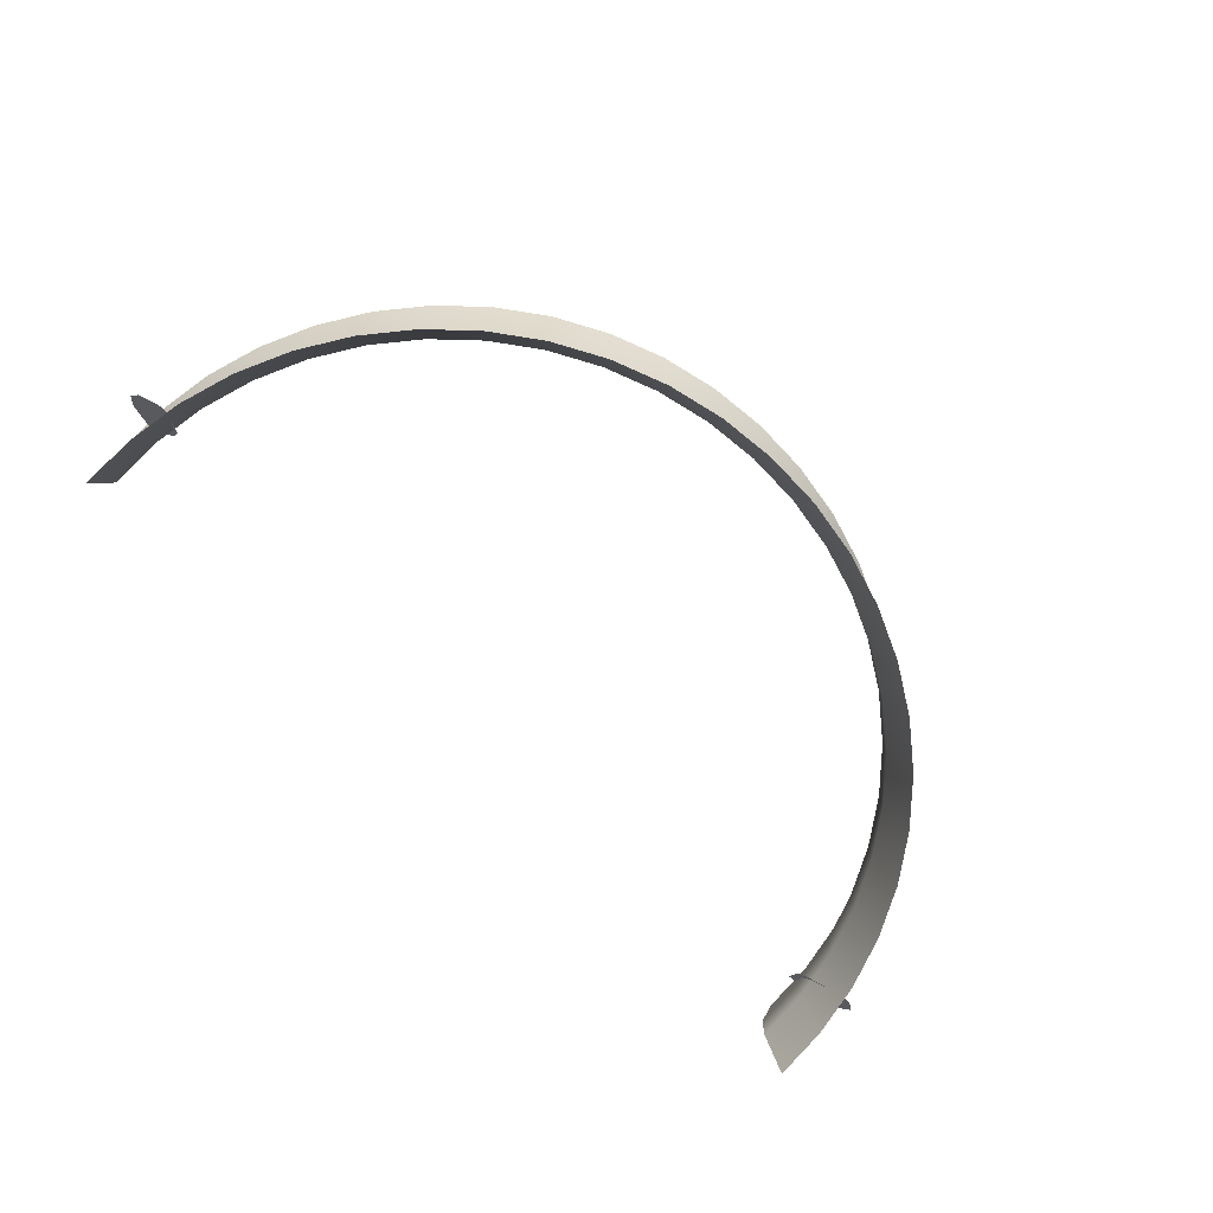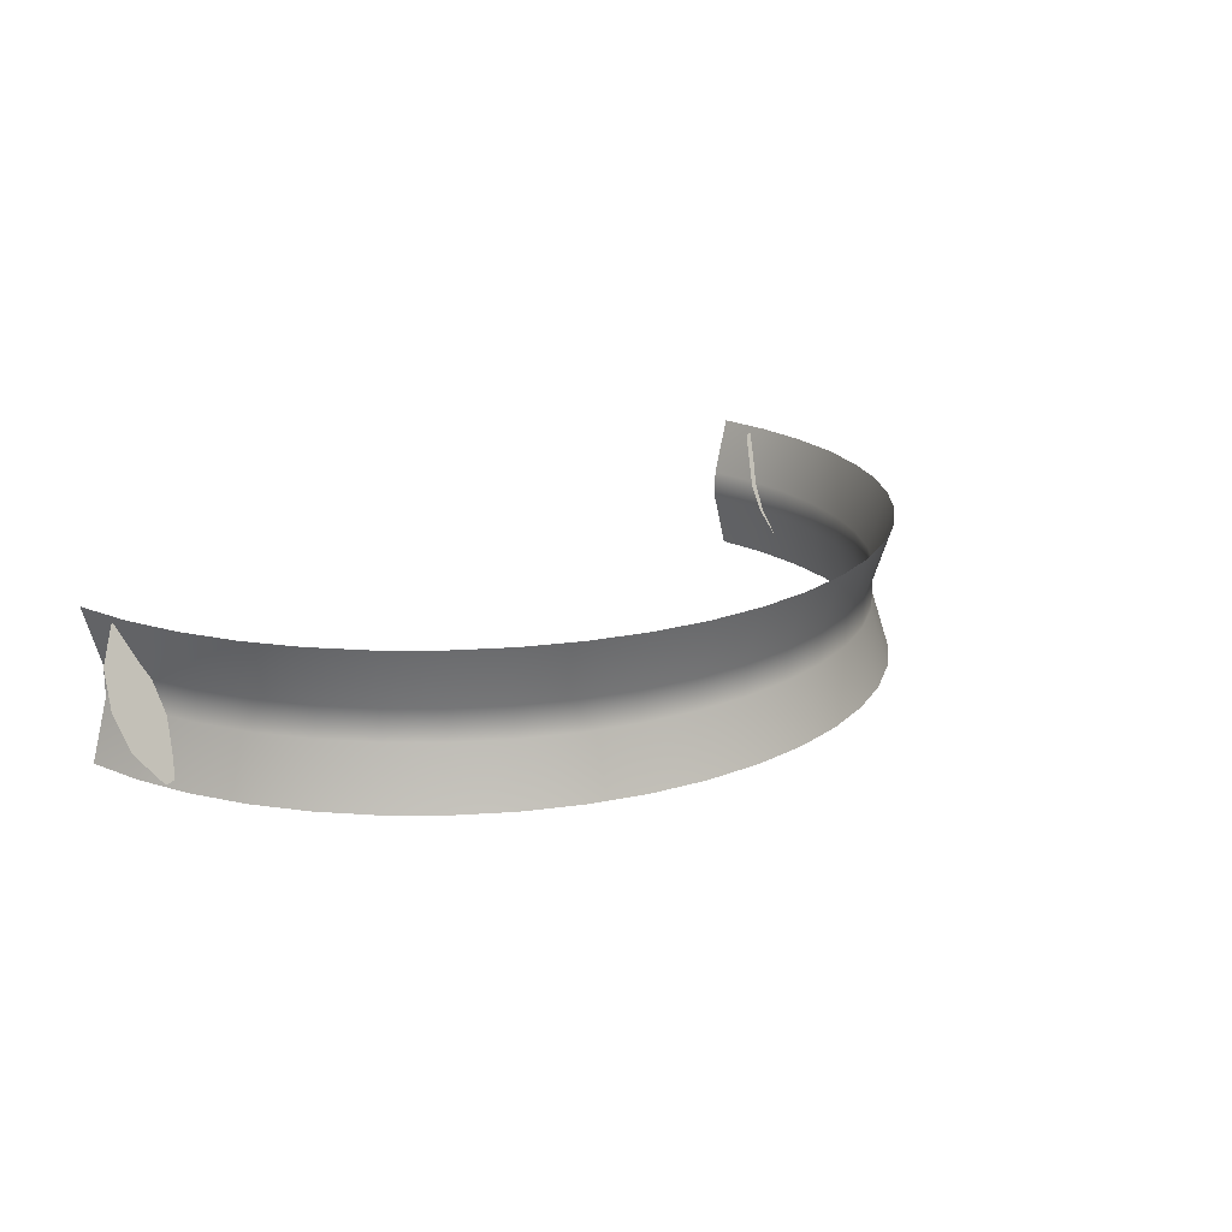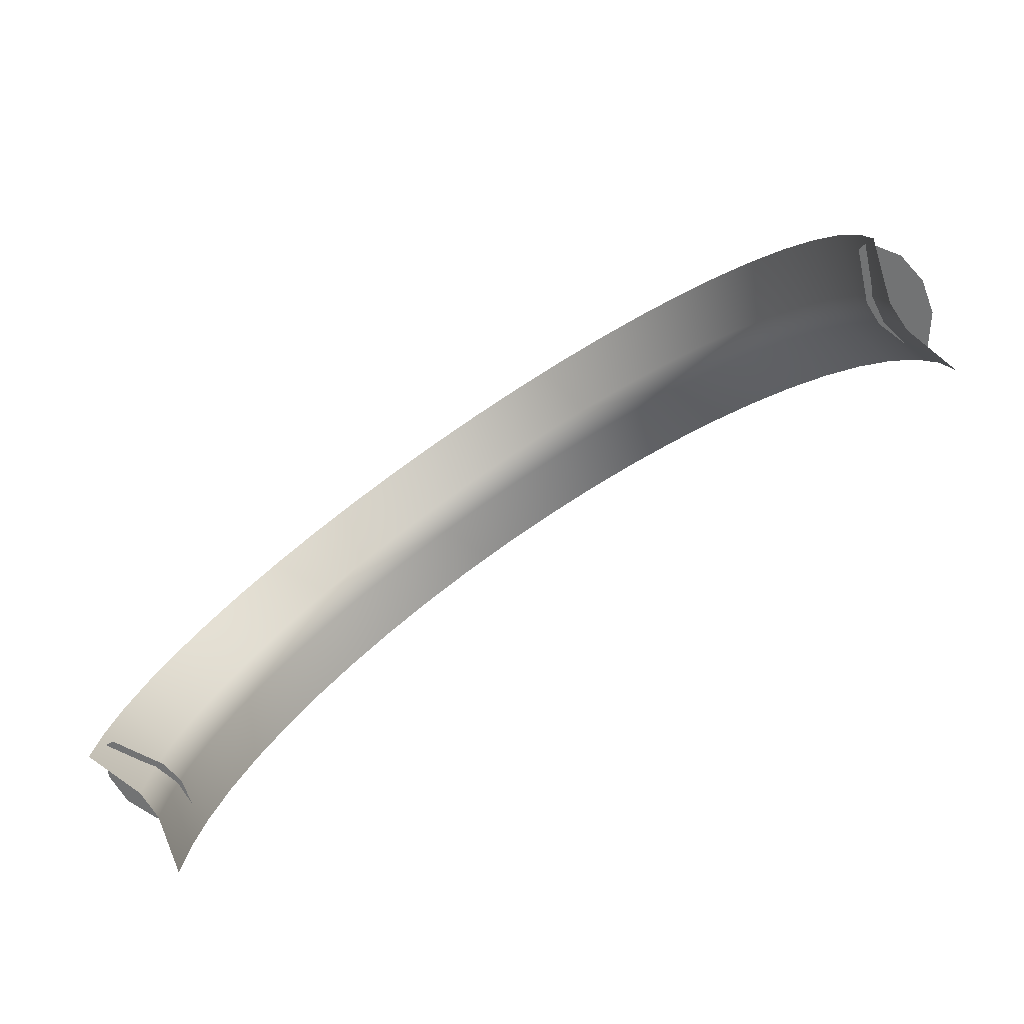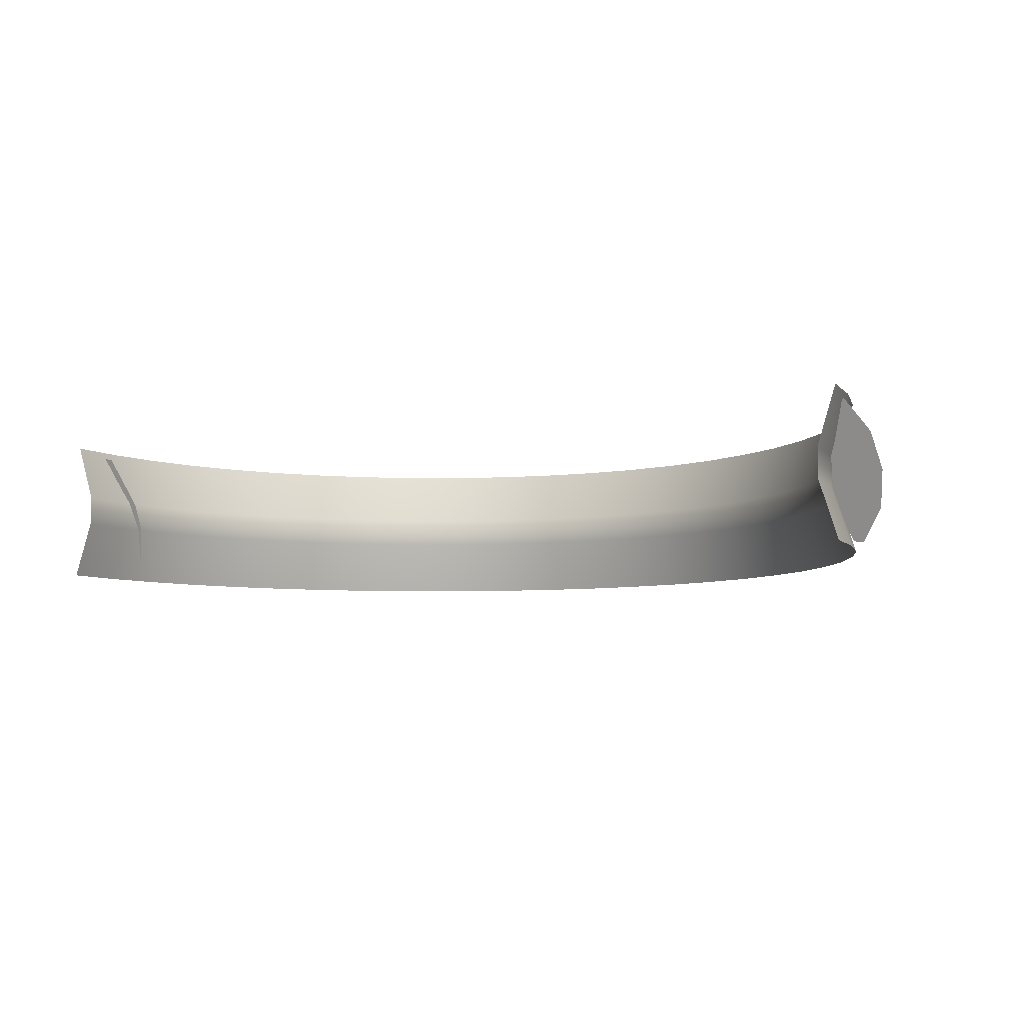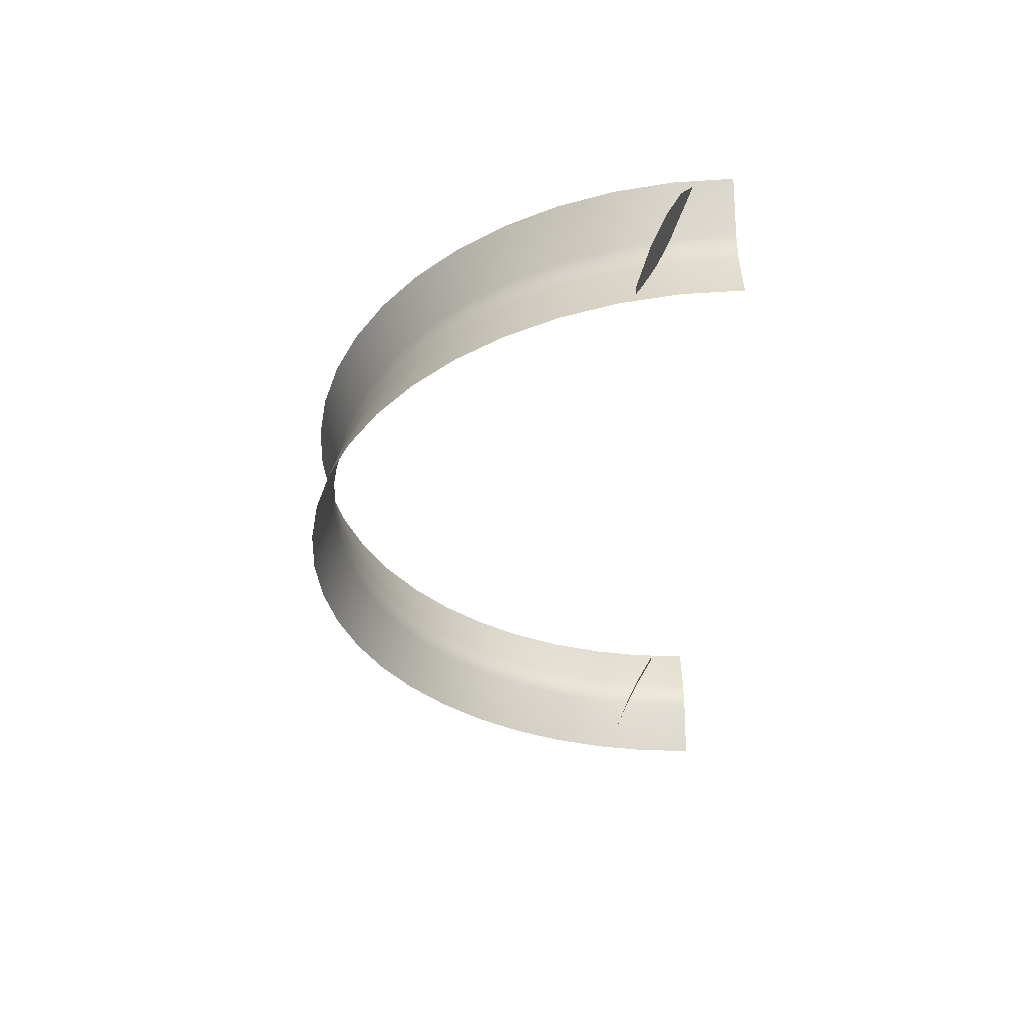
<metadata>
{"format":"obj","ext":"obj","renderer":"f3d","projection":"perspective","resolution":1024,"background":"white","views":[{"elev":-73.5,"azim":-42.8,"up":"+Y"},{"elev":19.1,"azim":-48.6,"up":"+Y"},{"elev":-76.1,"azim":-145.9,"up":"+Z"},{"elev":-6.8,"azim":-153.8,"up":"+Y"},{"elev":-35.8,"azim":91.1,"up":"+Y"}]}
</metadata>
<code>
g mb_purpleGlowGeo
v -0.003531 0.0006288 0.02682
v -0.003385 0.004165 0.02571
v -2.503e-08 0.0006288 0.02705
v -2.503e-08 0.004165 0.02593
v -0.003385 0.005079 0.02571
v -2.503e-08 0.005079 0.02593
v -2.503e-08 0.0006288 0.02705
v -2.503e-08 0.004165 0.02593
v 0.003531 0.0006288 0.02682
v 0.003385 0.004165 0.02571
v -2.503e-08 0.005079 0.02593
v 0.003385 0.005079 0.02571
v 0.01647 0.0006288 0.02146
v 0.01579 0.004165 0.02057
v 0.01913 0.0006288 0.01913
v 0.01834 0.004165 0.01834
v 0.01579 0.005079 0.02057
v 0.01834 0.005079 0.01834
v 0.01352 0.0006288 0.02343
v 0.01297 0.004165 0.02246
v 0.01647 0.0006288 0.02146
v 0.01579 0.004165 0.02057
v 0.01297 0.005079 0.02246
v 0.01579 0.005079 0.02057
v 0.01035 0.0006288 0.02499
v 0.009924 0.004165 0.02396
v 0.01352 0.0006288 0.02343
v 0.01297 0.004165 0.02246
v 0.009924 0.005079 0.02396
v 0.01297 0.005079 0.02246
v 0.007001 0.0006288 0.02613
v 0.006712 0.004165 0.02505
v 0.01035 0.0006288 0.02499
v 0.009924 0.004165 0.02396
v 0.006712 0.005079 0.02505
v 0.009924 0.005079 0.02396
v 0.003531 0.0006288 0.02682
v 0.003385 0.004165 0.02571
v 0.007001 0.0006288 0.02613
v 0.006712 0.004165 0.02505
v 0.003385 0.005079 0.02571
v 0.006712 0.005079 0.02505
v -0.01913 0.0006288 0.01913
v -0.01834 0.004165 0.01834
v -0.01647 0.0006288 0.02146
v -0.01579 0.004165 0.02057
v -0.01834 0.005079 0.01834
v -0.01579 0.005079 0.02057
v -0.01647 0.0006288 0.02146
v -0.01579 0.004165 0.02057
v -0.01352 0.0006288 0.02343
v -0.01297 0.004165 0.02246
v -0.01579 0.005079 0.02057
v -0.01297 0.005079 0.02246
v -0.01352 0.0006288 0.02343
v -0.01297 0.004165 0.02246
v -0.01035 0.0006288 0.02499
v -0.009924 0.004165 0.02396
v -0.01297 0.005079 0.02246
v -0.009924 0.005079 0.02396
v -0.01035 0.0006288 0.02499
v -0.009924 0.004165 0.02396
v -0.007001 0.0006288 0.02613
v -0.006712 0.004165 0.02505
v -0.009924 0.005079 0.02396
v -0.006712 0.005079 0.02505
v -0.007001 0.0006288 0.02613
v -0.006712 0.004165 0.02505
v -0.003531 0.0006288 0.02682
v -0.003385 0.004165 0.02571
v -0.006712 0.005079 0.02505
v -0.003385 0.005079 0.02571
v 0.01913 0.0006288 0.01913
v 0.01834 0.004165 0.01834
v 0.02146 0.0006288 0.01647
v 0.02057 0.004165 0.01579
v 0.01834 0.005079 0.01834
v 0.02057 0.005079 0.01579
v 0.02146 0.0006288 0.01647
v 0.02057 0.004165 0.01579
v 0.02343 0.0006288 0.01352
v 0.02246 0.004165 0.01297
v 0.02057 0.005079 0.01579
v 0.02246 0.005079 0.01297
v 0.02343 0.0006288 0.01352
v 0.02246 0.004165 0.01297
v 0.02499 0.0006288 0.01035
v 0.02396 0.004165 0.009924
v 0.02246 0.005079 0.01297
v 0.02396 0.005079 0.009924
v 0.02499 0.0006288 0.01035
v 0.02396 0.004165 0.009924
v 0.02613 0.0006288 0.007001
v 0.02505 0.004165 0.006712
v 0.02396 0.005079 0.009924
v 0.02505 0.005079 0.006712
v 0.02613 0.0006288 0.007001
v 0.02505 0.004165 0.006712
v 0.02682 0.0006288 0.003531
v 0.02571 0.004165 0.003385
v 0.02505 0.005079 0.006712
v 0.02571 0.005079 0.003385
v 0.02682 0.0006288 0.003531
v 0.02571 0.004165 0.003385
v 0.02705 0.0006288 -1.431e-08
v 0.02593 0.004165 -1.431e-08
v 0.02571 0.005079 0.003385
v 0.02593 0.005079 -1.431e-08
v -0.02146 0.0006288 0.01647
v -0.02057 0.004165 0.01579
v -0.01913 0.0006288 0.01913
v -0.01834 0.004165 0.01834
v -0.02057 0.005079 0.01579
v -0.01834 0.005079 0.01834
v -0.02343 0.0006288 0.01352
v -0.02246 0.004165 0.01297
v -0.02146 0.0006288 0.01647
v -0.02057 0.004165 0.01579
v -0.02246 0.005079 0.01297
v -0.02057 0.005079 0.01579
v -0.02499 0.0006288 0.01035
v -0.02396 0.004165 0.009924
v -0.02343 0.0006288 0.01352
v -0.02246 0.004165 0.01297
v -0.02396 0.005079 0.009924
v -0.02246 0.005079 0.01297
v -0.02613 0.0006288 0.007001
v -0.02505 0.004165 0.006712
v -0.02499 0.0006288 0.01035
v -0.02396 0.004165 0.009924
v -0.02505 0.005079 0.006712
v -0.02396 0.005079 0.009924
v -0.02682 0.0006288 0.003531
v -0.02571 0.004165 0.003385
v -0.02613 0.0006288 0.007001
v -0.02505 0.004165 0.006712
v -0.02571 0.005079 0.003385
v -0.02505 0.005079 0.006712
v -0.02705 0.0006288 -2.146e-08
v -0.02593 0.004165 -1.907e-08
v -0.02682 0.0006288 0.003531
v -0.02571 0.004165 0.003385
v -0.02593 0.005079 -1.907e-08
v -0.02571 0.005079 0.003385
v -2.503e-08 0.005079 0.02593
v -2.503e-08 0.005993 0.02593
v 0.003385 0.005079 0.02571
v 0.003385 0.005993 0.02571
v -2.503e-08 0.009529 0.02705
v 0.003531 0.009529 0.02682
v -0.003385 0.005079 0.02571
v -0.003385 0.005993 0.02571
v -2.503e-08 0.005079 0.02593
v -2.503e-08 0.005993 0.02593
v -0.003531 0.009529 0.02682
v -2.503e-08 0.009529 0.02705
v -0.006712 0.005079 0.02505
v -0.006712 0.005993 0.02505
v -0.003385 0.005079 0.02571
v -0.003385 0.005993 0.02571
v -0.007001 0.009529 0.02613
v -0.003531 0.009529 0.02682
v -0.009924 0.005079 0.02396
v -0.009924 0.005993 0.02396
v -0.006712 0.005079 0.02505
v -0.006712 0.005993 0.02505
v -0.01035 0.009529 0.02499
v -0.007001 0.009529 0.02613
v -0.01297 0.005079 0.02246
v -0.01297 0.005993 0.02246
v -0.009924 0.005079 0.02396
v -0.009924 0.005993 0.02396
v -0.01352 0.009529 0.02343
v -0.01035 0.009529 0.02499
v -0.01579 0.005079 0.02057
v -0.01579 0.005993 0.02057
v -0.01297 0.005079 0.02246
v -0.01297 0.005993 0.02246
v -0.01647 0.009529 0.02146
v -0.01352 0.009529 0.02343
v -0.01834 0.005079 0.01834
v -0.01834 0.005993 0.01834
v -0.01579 0.005079 0.02057
v -0.01579 0.005993 0.02057
v -0.01913 0.009529 0.01913
v -0.01647 0.009529 0.02146
v -0.02057 0.005079 0.01579
v -0.02057 0.005993 0.01579
v -0.01834 0.005079 0.01834
v -0.01834 0.005993 0.01834
v -0.02146 0.009529 0.01647
v -0.01913 0.009529 0.01913
v -0.02246 0.005079 0.01297
v -0.02246 0.005993 0.01297
v -0.02057 0.005079 0.01579
v -0.02057 0.005993 0.01579
v -0.02343 0.009529 0.01352
v -0.02146 0.009529 0.01647
v -0.02396 0.005079 0.009924
v -0.02396 0.005993 0.009924
v -0.02246 0.005079 0.01297
v -0.02246 0.005993 0.01297
v -0.02499 0.009529 0.01035
v -0.02343 0.009529 0.01352
v -0.02505 0.005079 0.006712
v -0.02505 0.005993 0.006712
v -0.02396 0.005079 0.009924
v -0.02396 0.005993 0.009924
v -0.02613 0.009529 0.007001
v -0.02499 0.009529 0.01035
v -0.02571 0.005079 0.003385
v -0.02571 0.005993 0.003385
v -0.02505 0.005079 0.006712
v -0.02505 0.005993 0.006712
v -0.02682 0.009529 0.003531
v -0.02613 0.009529 0.007001
v -0.02593 0.005079 -1.907e-08
v -0.02593 0.005993 -1.907e-08
v -0.02571 0.005079 0.003385
v -0.02571 0.005993 0.003385
v -0.02705 0.009529 -2.146e-08
v -0.02682 0.009529 0.003531
v 0.02571 0.005079 0.003385
v 0.02571 0.005993 0.003385
v 0.02593 0.005079 -1.431e-08
v 0.02593 0.005993 -1.431e-08
v 0.02682 0.009529 0.003531
v 0.02705 0.009529 -1.431e-08
v 0.02505 0.005079 0.006712
v 0.02505 0.005993 0.006712
v 0.02571 0.005079 0.003385
v 0.02571 0.005993 0.003385
v 0.02613 0.009529 0.007001
v 0.02682 0.009529 0.003531
v 0.02396 0.005079 0.009924
v 0.02396 0.005993 0.009924
v 0.02505 0.005079 0.006712
v 0.02505 0.005993 0.006712
v 0.02499 0.009529 0.01035
v 0.02613 0.009529 0.007001
v 0.02246 0.005079 0.01297
v 0.02246 0.005993 0.01297
v 0.02396 0.005079 0.009924
v 0.02396 0.005993 0.009924
v 0.02343 0.009529 0.01352
v 0.02499 0.009529 0.01035
v 0.02057 0.005079 0.01579
v 0.02057 0.005993 0.01579
v 0.02246 0.005079 0.01297
v 0.02246 0.005993 0.01297
v 0.02146 0.009529 0.01647
v 0.02343 0.009529 0.01352
v 0.01834 0.005079 0.01834
v 0.01834 0.005993 0.01834
v 0.02057 0.005079 0.01579
v 0.02057 0.005993 0.01579
v 0.01913 0.009529 0.01913
v 0.02146 0.009529 0.01647
v 0.01579 0.005079 0.02057
v 0.01579 0.005993 0.02057
v 0.01834 0.005079 0.01834
v 0.01834 0.005993 0.01834
v 0.01647 0.009529 0.02146
v 0.01913 0.009529 0.01913
v 0.01297 0.005079 0.02246
v 0.01297 0.005993 0.02246
v 0.01579 0.005079 0.02057
v 0.01579 0.005993 0.02057
v 0.01352 0.009529 0.02343
v 0.01647 0.009529 0.02146
v 0.009924 0.005079 0.02396
v 0.009924 0.005993 0.02396
v 0.01297 0.005079 0.02246
v 0.01297 0.005993 0.02246
v 0.01035 0.009529 0.02499
v 0.01352 0.009529 0.02343
v 0.006712 0.005079 0.02505
v 0.006712 0.005993 0.02505
v 0.009924 0.005079 0.02396
v 0.009924 0.005993 0.02396
v 0.007001 0.009529 0.02613
v 0.01035 0.009529 0.02499
v 0.003385 0.005079 0.02571
v 0.003385 0.005993 0.02571
v 0.006712 0.005079 0.02505
v 0.006712 0.005993 0.02505
v 0.003531 0.009529 0.02682
v 0.007001 0.009529 0.02613
v -0.02518 0.004271 0.004614
v -0.02627 0.001148 0.00604
v -0.02815 0.002941 0.005221
v -0.02686 0.001059 0.006081
v 0.02518 0.004271 0.004614
v 0.02815 0.002941 0.005221
v 0.02627 0.001148 0.00604
v 0.02686 0.001059 0.006081
v -0.02518 0.005079 0.004245
v -0.02854 0.005079 0.004245
v -0.02518 0.005886 0.003876
v -0.02815 0.007216 0.003269
v 0.02518 0.005079 0.004245
v 0.02518 0.005886 0.003876
v 0.02854 0.005079 0.004245
v 0.02815 0.007216 0.003269
v -0.02518 0.005886 0.003876
v -0.02815 0.007216 0.003269
v -0.02627 0.009009 0.00245
v -0.02686 0.009099 0.002409
v 0.02518 0.005886 0.003876
v 0.02627 0.009009 0.00245
v 0.02815 0.007216 0.003269
v 0.02686 0.009099 0.002409
v -0.02518 0.005079 0.004245
v -0.02518 0.004271 0.004614
v -0.02854 0.005079 0.004245
v -0.02815 0.002941 0.005221
v 0.02518 0.005079 0.004245
v 0.02854 0.005079 0.004245
v 0.02518 0.004271 0.004614
v 0.02815 0.002941 0.005221
g mb_purpleGlowGeo_0
f 3 2 1
f 3 4 2
f 4 5 2
f 4 6 5
f 9 8 7
f 9 10 8
f 10 11 8
f 10 12 11
f 15 14 13
f 15 16 14
f 16 17 14
f 16 18 17
f 21 20 19
f 21 22 20
f 22 23 20
f 22 24 23
f 27 26 25
f 27 28 26
f 28 29 26
f 28 30 29
f 33 32 31
f 33 34 32
f 34 35 32
f 34 36 35
f 39 38 37
f 39 40 38
f 40 41 38
f 40 42 41
f 45 44 43
f 45 46 44
f 46 47 44
f 46 48 47
f 51 50 49
f 51 52 50
f 52 53 50
f 52 54 53
f 57 56 55
f 57 58 56
f 58 59 56
f 58 60 59
f 63 62 61
f 63 64 62
f 64 65 62
f 64 66 65
f 69 68 67
f 69 70 68
f 70 71 68
f 70 72 71
f 75 74 73
f 75 76 74
f 76 77 74
f 76 78 77
f 81 80 79
f 81 82 80
f 82 83 80
f 82 84 83
f 87 86 85
f 87 88 86
f 88 89 86
f 88 90 89
f 93 92 91
f 93 94 92
f 94 95 92
f 94 96 95
f 99 98 97
f 99 100 98
f 100 101 98
f 100 102 101
f 105 104 103
f 105 106 104
f 106 107 104
f 106 108 107
f 111 110 109
f 111 112 110
f 112 113 110
f 112 114 113
f 117 116 115
f 117 118 116
f 118 119 116
f 118 120 119
f 123 122 121
f 123 124 122
f 124 125 122
f 124 126 125
f 129 128 127
f 129 130 128
f 130 131 128
f 130 132 131
f 135 134 133
f 135 136 134
f 136 137 134
f 136 138 137
f 141 140 139
f 141 142 140
f 142 143 140
f 142 144 143
f 147 146 145
f 147 148 146
f 148 149 146
f 148 150 149
f 153 152 151
f 153 154 152
f 154 155 152
f 154 156 155
f 159 158 157
f 159 160 158
f 160 161 158
f 160 162 161
f 165 164 163
f 165 166 164
f 166 167 164
f 166 168 167
f 171 170 169
f 171 172 170
f 172 173 170
f 172 174 173
f 177 176 175
f 177 178 176
f 178 179 176
f 178 180 179
f 183 182 181
f 183 184 182
f 184 185 182
f 184 186 185
f 189 188 187
f 189 190 188
f 190 191 188
f 190 192 191
f 195 194 193
f 195 196 194
f 196 197 194
f 196 198 197
f 201 200 199
f 201 202 200
f 202 203 200
f 202 204 203
f 207 206 205
f 207 208 206
f 208 209 206
f 208 210 209
f 213 212 211
f 213 214 212
f 214 215 212
f 214 216 215
f 219 218 217
f 219 220 218
f 220 221 218
f 220 222 221
f 225 224 223
f 225 226 224
f 226 227 224
f 226 228 227
f 231 230 229
f 231 232 230
f 232 233 230
f 232 234 233
f 237 236 235
f 237 238 236
f 238 239 236
f 238 240 239
f 243 242 241
f 243 244 242
f 244 245 242
f 244 246 245
f 249 248 247
f 249 250 248
f 250 251 248
f 250 252 251
f 255 254 253
f 255 256 254
f 256 257 254
f 256 258 257
f 261 260 259
f 261 262 260
f 262 263 260
f 262 264 263
f 267 266 265
f 267 268 266
f 268 269 266
f 268 270 269
f 273 272 271
f 273 274 272
f 274 275 272
f 274 276 275
f 279 278 277
f 279 280 278
f 280 281 278
f 280 282 281
f 285 284 283
f 285 286 284
f 286 287 284
f 286 288 287
f 291 290 289
f 291 292 290
f 295 294 293
f 295 296 294
f 299 298 297
f 299 300 298
f 303 302 301
f 303 304 302
f 307 306 305
f 307 308 306
f 311 310 309
f 311 312 310
f 315 314 313
f 315 316 314
f 319 318 317
f 319 320 318

</code>
